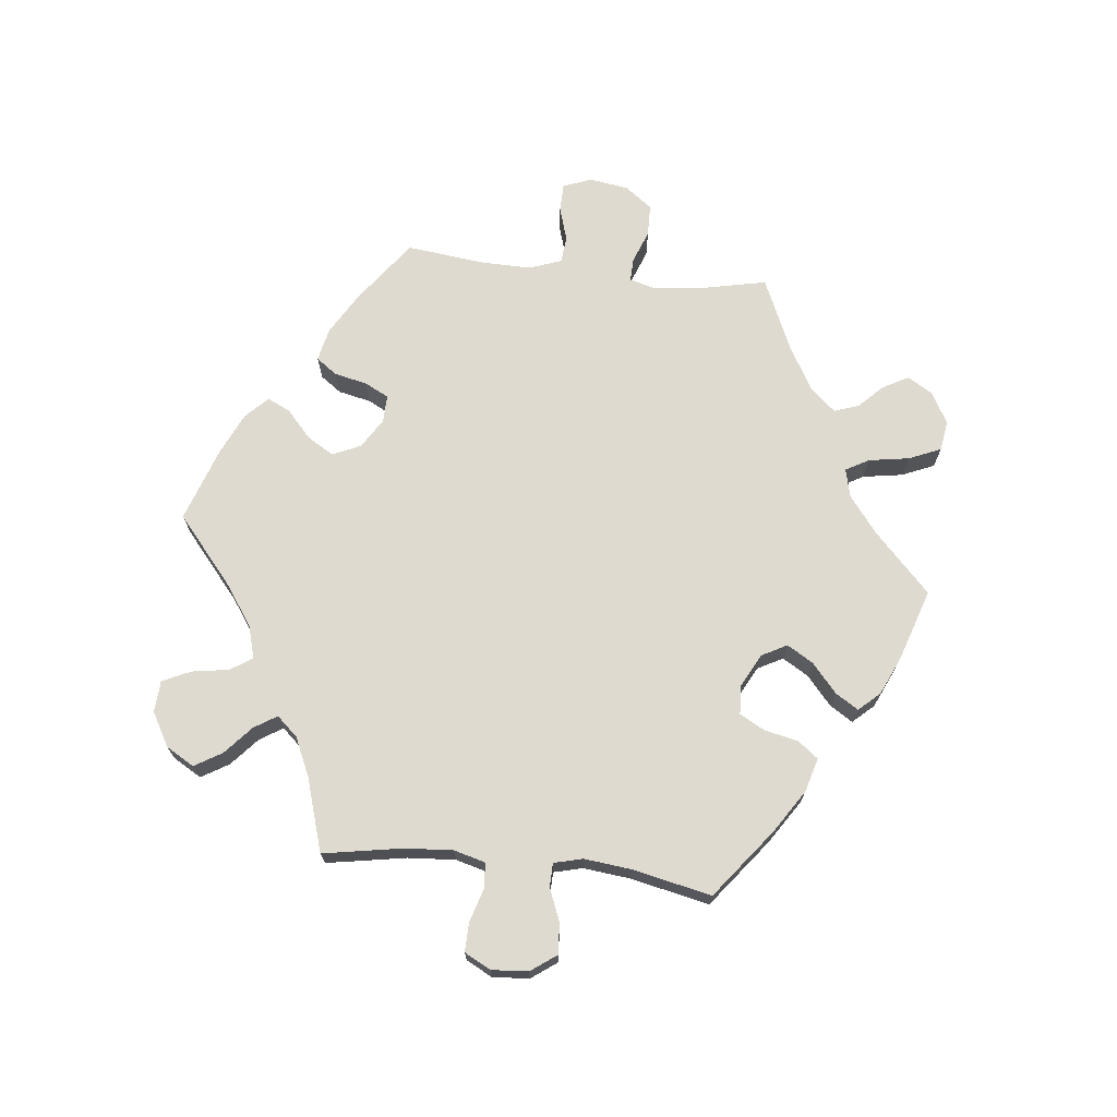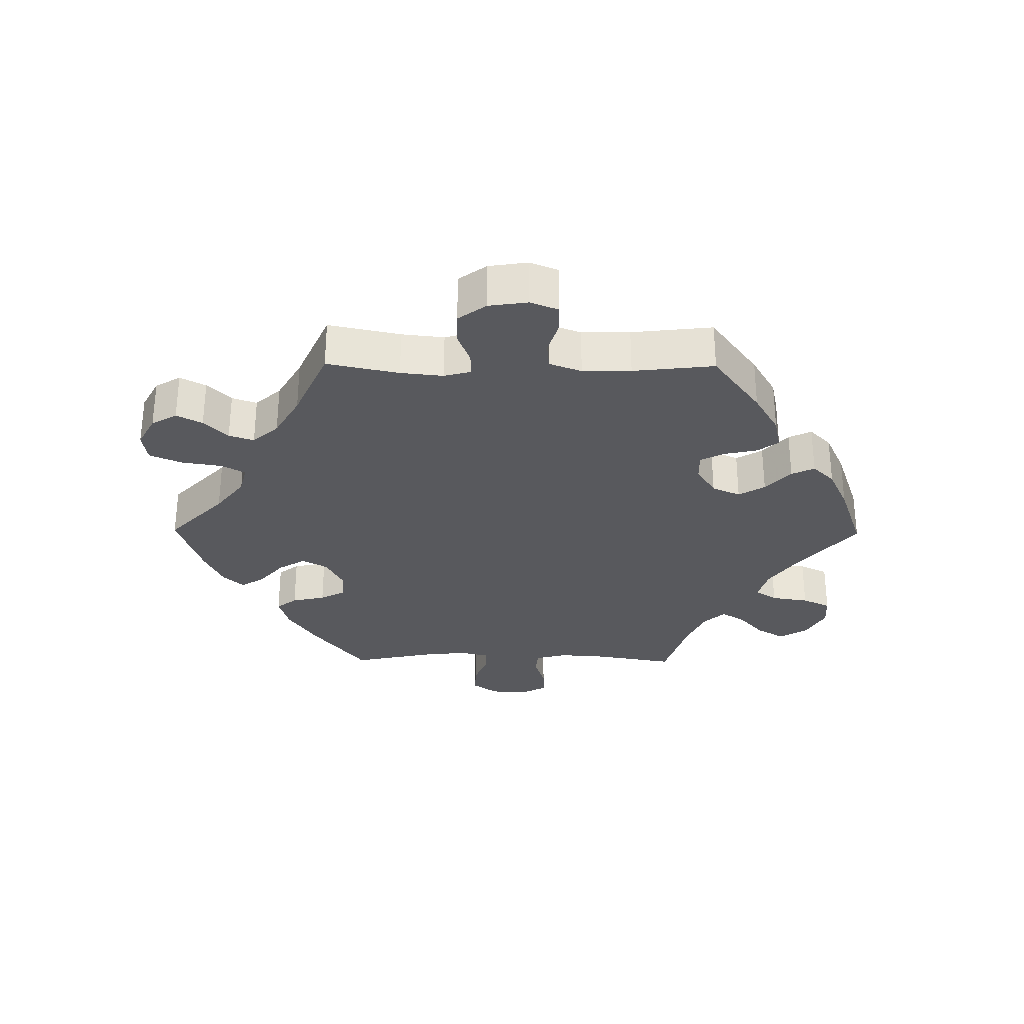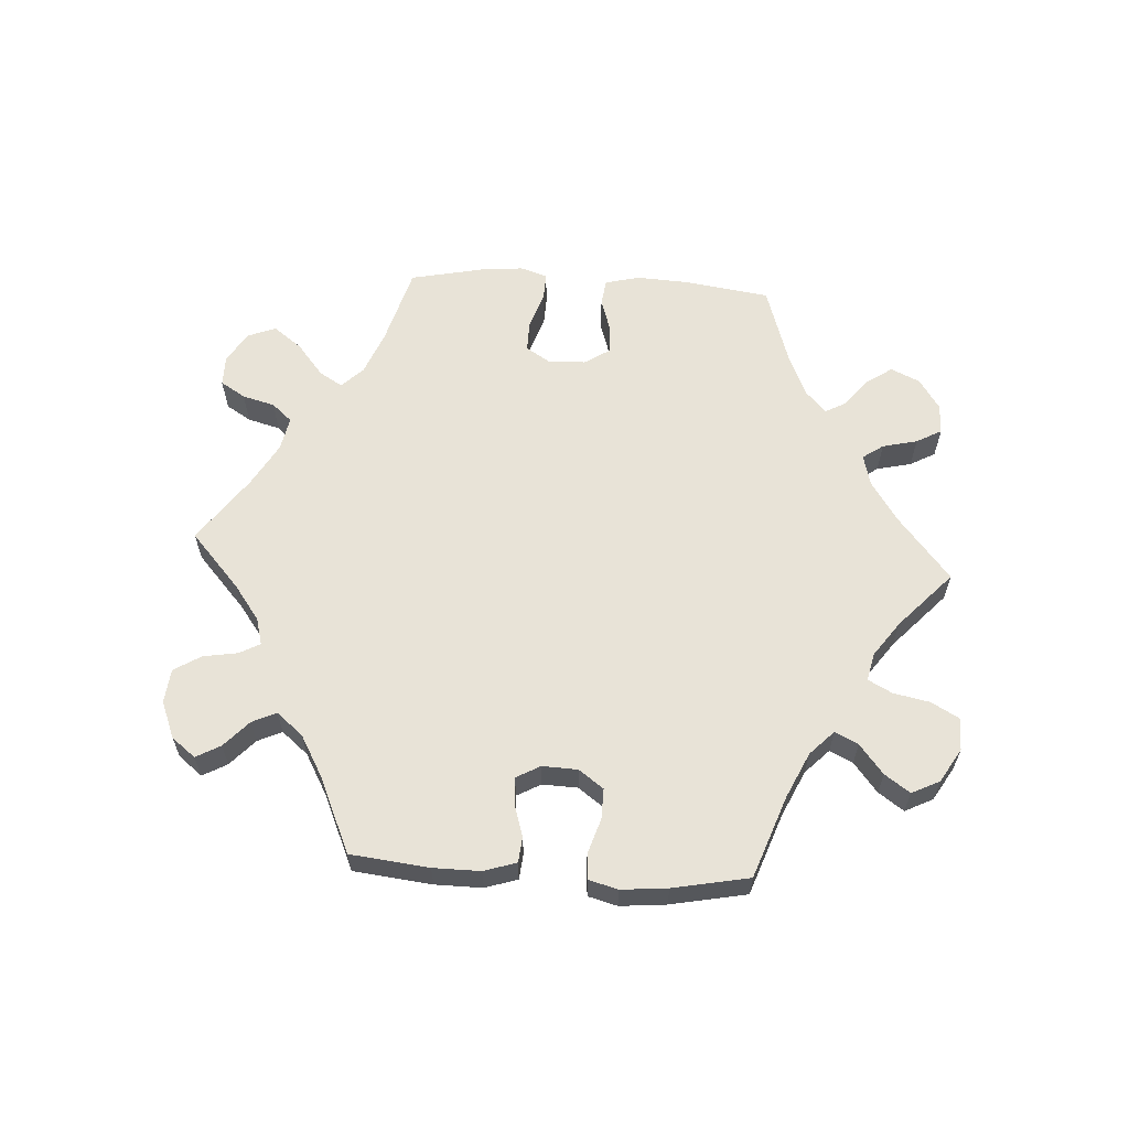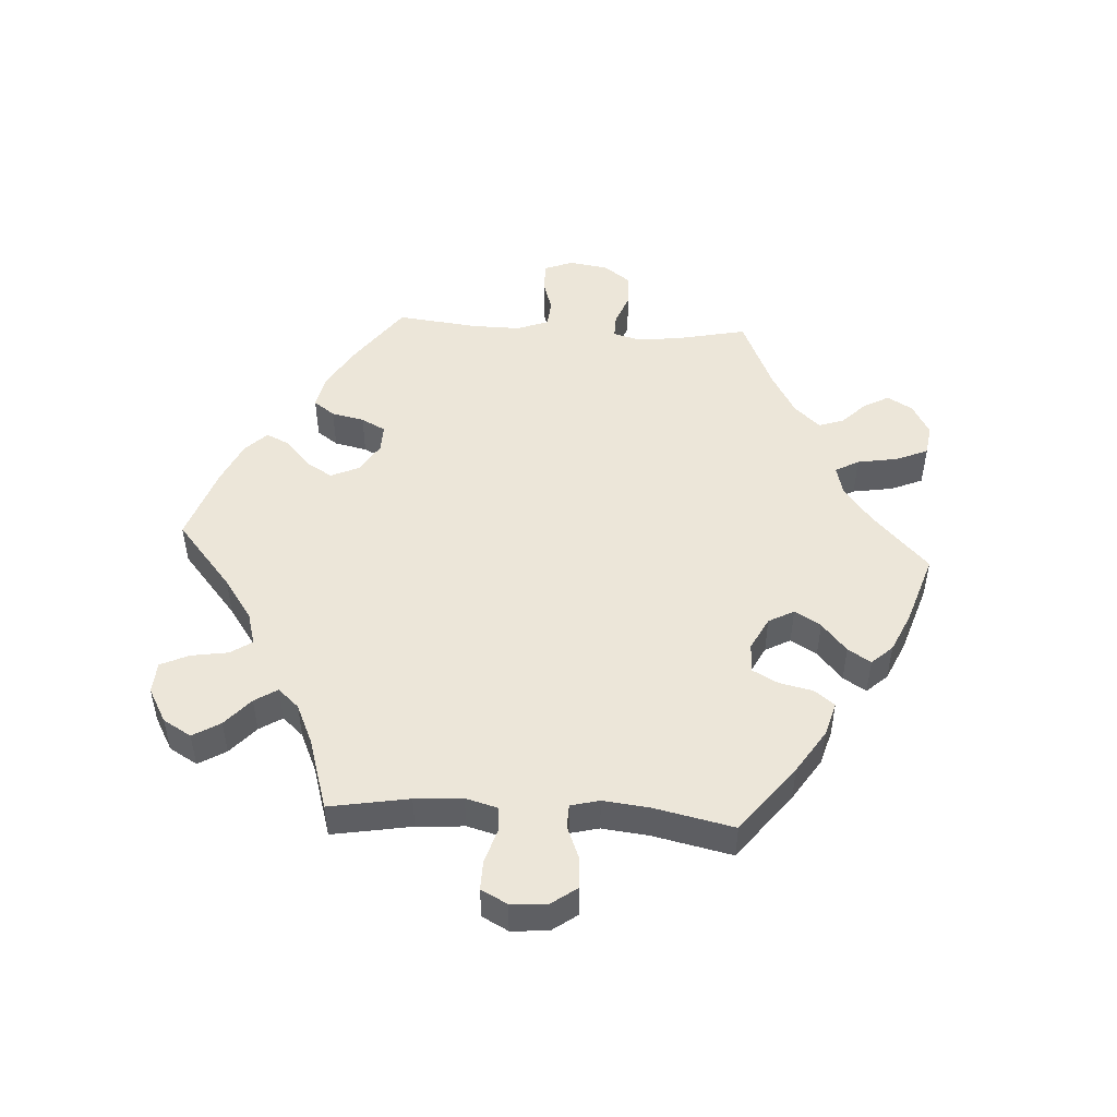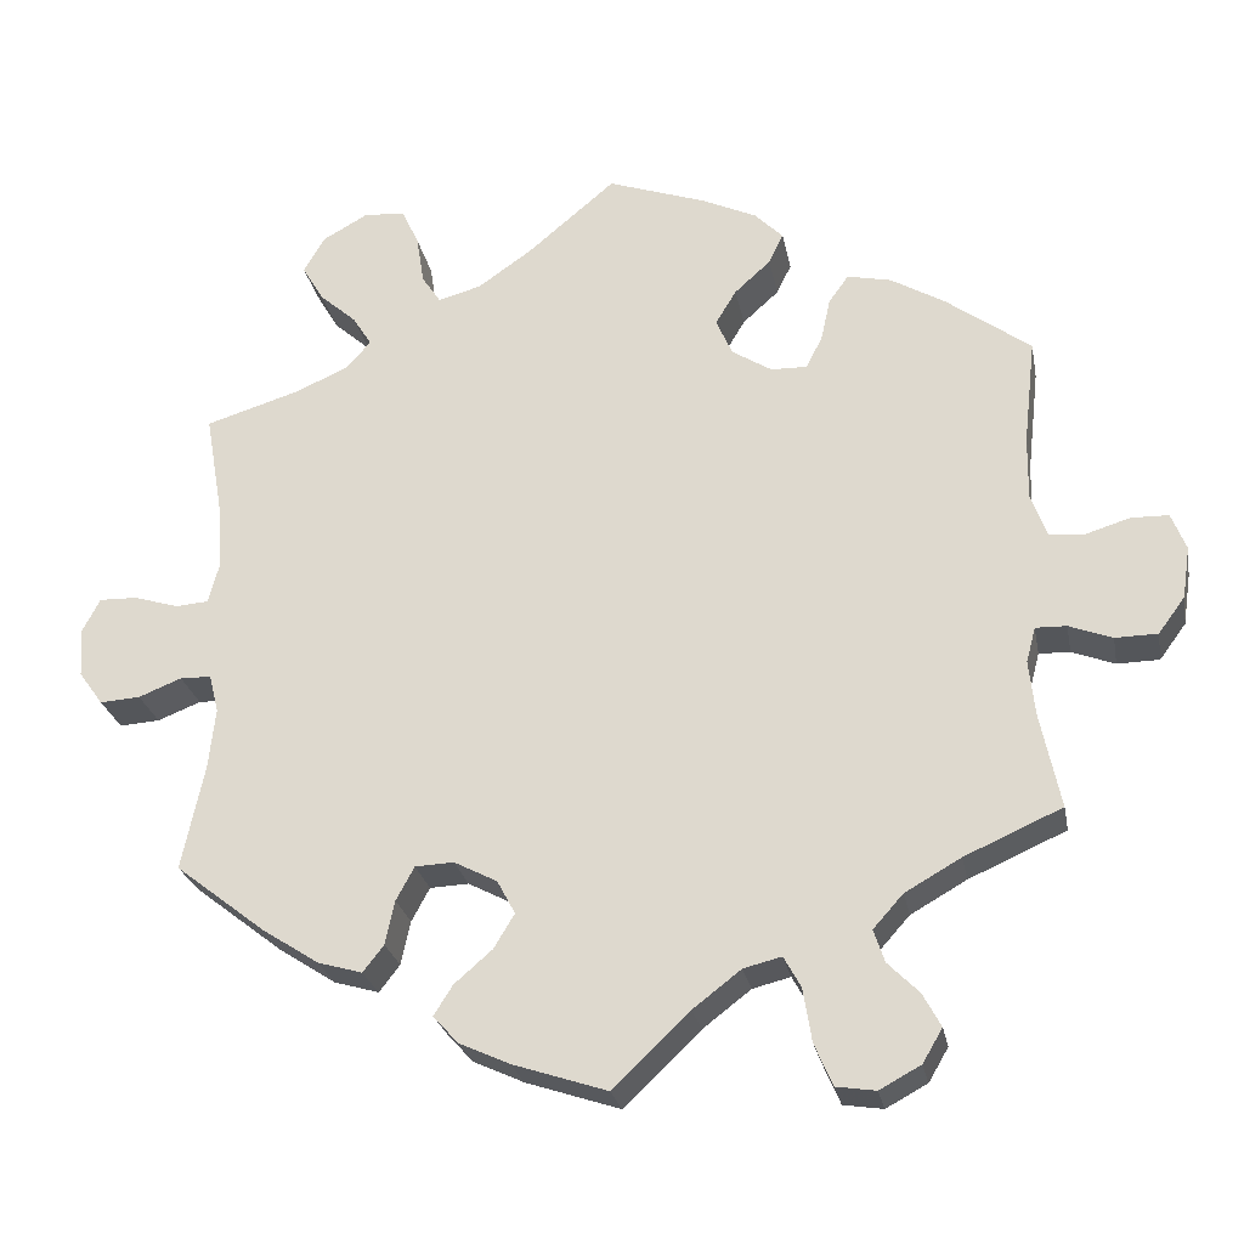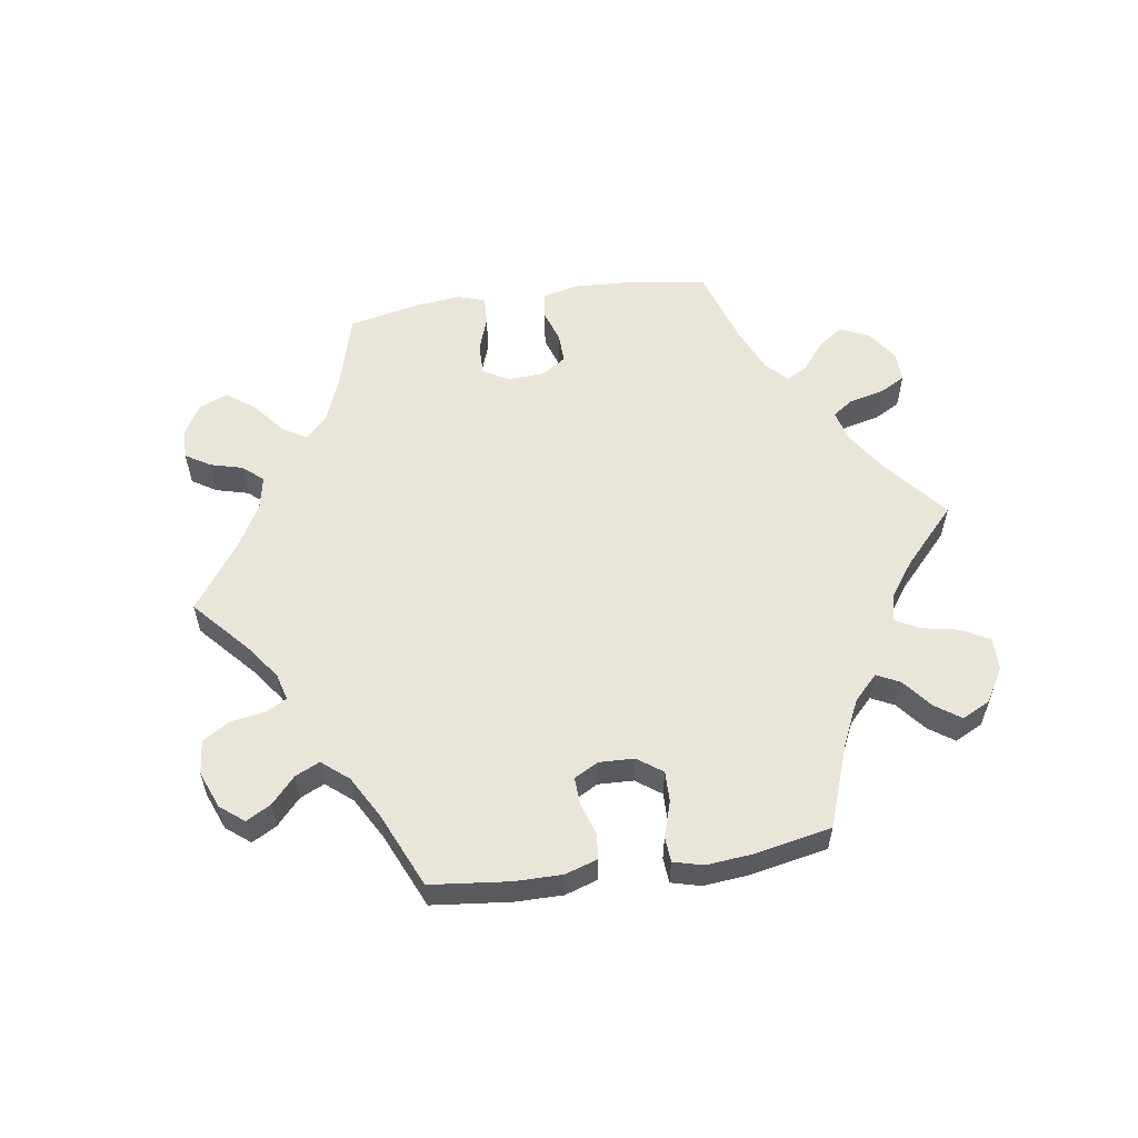
<metadata>
{"format":"obj","ext":"obj","renderer":"f3d","projection":"perspective","resolution":1024,"background":"white","views":[{"elev":70.6,"azim":96.2,"up":"+Y"},{"elev":-30.1,"azim":-90.6,"up":"+Y"},{"elev":62.0,"azim":-26.5,"up":"+Y"},{"elev":49.3,"azim":93.5,"up":"+Y"},{"elev":-25.5,"azim":-169.3,"up":"+Z"},{"elev":57.7,"azim":-38.7,"up":"+Y"}]}
</metadata>
<code>
v -0.089 0.07 -0.493
v -0.145 0.07 -0.45
v -0.189 0.07 -0.439
v -0.209 0.07 -0.475
v -0.219 0.07 -0.537
v -0.24 0.07 -0.586
v -0.286 0.07 -0.593
v -0.334 0.07 -0.567
v -0.357 0.07 -0.528
v -0.336 0.07 -0.489
v -0.3 0.07 -0.453
v -0.287 0.07 -0.415
v -0.322 0.07 -0.376
v -0.387 0.07 -0.339
v -0.5 0.07 -0.289
v -0.477 0.07 -0.179
v -0.47 0.07 -0.114
v -0.481 0.07 -0.073
v -0.517 0.07 -0.074
v -0.567 0.07 -0.093
v -0.616 0.07 -0.092
v -0.647 0.07 -0.05
v -0.656 0.07 0.01
v -0.639 0.07 0.053
v -0.596 0.07 0.054
v -0.544 0.07 0.038
v -0.503 0.07 0.042
v -0.485 0.07 0.091
v -0.486 0.07 0.165
v -0.5 0.07 0.289
v -0.402 0.07 0.361
v -0.339 0.07 0.398
v -0.288 0.07 0.409
v -0.265 0.07 0.377
v -0.254 0.07 0.327
v -0.235 0.07 0.29
v -0.193 0.07 0.291
v -0.147 0.07 0.32
v -0.128 0.07 0.363
v -0.152 0.07 0.403
v -0.194 0.07 0.441
v -0.211 0.07 0.476
v -0.178 0.07 0.509
v -0.113 0.07 0.539
v 0 0.07 0.578
v 0.102 0.07 0.492
v 0.165 0.07 0.448
v 0.215 0.07 0.434
v 0.237 0.07 0.467
v 0.246 0.07 0.524
v 0.266 0.07 0.567
v 0.314 0.07 0.57
v 0.366 0.07 0.541
v 0.391 0.07 0.498
v 0.366 0.07 0.456
v 0.323 0.07 0.418
v 0.301 0.07 0.383
v 0.33 0.07 0.351
v 0.39 0.07 0.324
v 0.501 0.07 0.29
v 0.48 0.07 0.168
v 0.475 0.07 0.095
v 0.488 0.07 0.047
v 0.526 0.07 0.044
v 0.578 0.07 0.06
v 0.622 0.07 0.061
v 0.643 0.07 0.021
v 0.639 0.07 -0.035
v 0.611 0.07 -0.074
v 0.564 0.07 -0.071
v 0.514 0.07 -0.051
v 0.478 0.07 -0.052
v 0.467 0.07 -0.096
v 0.475 0.07 -0.168
v 0.501 0.07 -0.289
v 0.397 0.07 -0.37
v 0.331 0.07 -0.413
v 0.279 0.07 -0.428
v 0.255 0.07 -0.397
v 0.244 0.07 -0.346
v 0.223 0.07 -0.307
v 0.178 0.07 -0.305
v 0.128 0.07 -0.331
v 0.107 0.07 -0.37
v 0.131 0.07 -0.41
v 0.175 0.07 -0.448
v 0.197 0.07 -0.483
v 0.168 0.07 -0.515
v 0.109 0.07 -0.542
v 0 0.07 -0.578
v -0.089 0 -0.493
v -0.145 0 -0.45
v -0.189 0 -0.439
v -0.209 0 -0.475
v -0.219 0 -0.537
v -0.24 0 -0.586
v -0.286 0 -0.593
v -0.334 0 -0.567
v -0.357 0 -0.528
v -0.336 0 -0.489
v -0.3 0 -0.453
v -0.287 0 -0.415
v -0.322 0 -0.376
v -0.387 0 -0.339
v -0.5 0 -0.289
v -0.477 0 -0.179
v -0.47 0 -0.114
v -0.481 0 -0.073
v -0.517 0 -0.074
v -0.567 0 -0.093
v -0.616 0 -0.092
v -0.647 0 -0.05
v -0.656 0 0.01
v -0.639 0 0.053
v -0.596 0 0.054
v -0.544 0 0.038
v -0.503 0 0.042
v -0.485 0 0.091
v -0.486 0 0.165
v -0.5 0 0.289
v -0.402 0 0.361
v -0.339 0 0.398
v -0.288 0 0.409
v -0.265 0 0.377
v -0.254 0 0.327
v -0.235 0 0.29
v -0.193 0 0.291
v -0.147 0 0.32
v -0.128 0 0.363
v -0.152 0 0.403
v -0.194 0 0.441
v -0.211 0 0.476
v -0.178 0 0.509
v -0.113 0 0.539
v 0 0 0.578
v 0.102 0 0.492
v 0.165 0 0.448
v 0.215 0 0.434
v 0.237 0 0.467
v 0.246 0 0.524
v 0.266 0 0.567
v 0.314 0 0.57
v 0.366 0 0.541
v 0.391 0 0.498
v 0.366 0 0.456
v 0.323 0 0.418
v 0.301 0 0.383
v 0.33 0 0.351
v 0.39 0 0.324
v 0.501 0 0.29
v 0.48 0 0.168
v 0.475 0 0.095
v 0.488 0 0.047
v 0.526 0 0.044
v 0.578 0 0.06
v 0.622 0 0.061
v 0.643 0 0.021
v 0.639 0 -0.035
v 0.611 0 -0.074
v 0.564 0 -0.071
v 0.514 0 -0.051
v 0.478 0 -0.052
v 0.467 0 -0.096
v 0.475 0 -0.168
v 0.501 0 -0.289
v 0.397 0 -0.37
v 0.331 0 -0.413
v 0.279 0 -0.428
v 0.255 0 -0.397
v 0.244 0 -0.346
v 0.223 0 -0.307
v 0.178 0 -0.305
v 0.128 0 -0.331
v 0.107 0 -0.37
v 0.131 0 -0.41
v 0.175 0 -0.448
v 0.197 0 -0.483
v 0.168 0 -0.515
v 0.109 0 -0.542
v 0 0 -0.578
f 89 90 1
f 88 89 1 2
f 85 86 87 88
f 84 85 88 2
f 83 84 2 3
f 82 83 3
f 77 78 79 80
f 77 80 81
f 74 75 76 77
f 73 74 77 81
f 72 73 81 82
f 68 69 70 71
f 68 71 72
f 67 68 72
f 64 65 66 67
f 63 64 67 72
f 62 63 72 82
f 59 60 61
f 58 59 61 62
f 57 58 62 82
f 53 54 55 56
f 53 56 57
f 52 53 57
f 49 50 51 52
f 48 49 52 57
f 47 48 57 82
f 43 44 45 46
f 40 41 42 43
f 39 40 43 46
f 38 39 46 47
f 32 33 34 35
f 32 35 36
f 29 30 31 32
f 28 29 32 36
f 27 28 36 37
f 23 24 25 26
f 23 26 27
f 22 23 27
f 19 20 21 22
f 18 19 22 27
f 17 18 27 37
f 14 15 16
f 13 14 16 17
f 12 13 17 37
f 8 9 10 11
f 8 11 12
f 7 8 12
f 4 5 6 7
f 3 4 7 12
f 37 38 47 82
f 3 12 37 82
f 91 180 179
f 92 91 179 178
f 178 177 176 175
f 92 178 175 174
f 93 92 174 173
f 93 173 172
f 170 169 168 167
f 171 170 167
f 167 166 165 164
f 171 167 164 163
f 172 171 163 162
f 161 160 159 158
f 162 161 158
f 162 158 157
f 157 156 155 154
f 162 157 154 153
f 172 162 153 152
f 151 150 149
f 152 151 149 148
f 172 152 148 147
f 146 145 144 143
f 147 146 143
f 147 143 142
f 142 141 140 139
f 147 142 139 138
f 172 147 138 137
f 136 135 134 133
f 133 132 131 130
f 136 133 130 129
f 137 136 129 128
f 125 124 123 122
f 126 125 122
f 122 121 120 119
f 126 122 119 118
f 127 126 118 117
f 116 115 114 113
f 117 116 113
f 117 113 112
f 112 111 110 109
f 117 112 109 108
f 127 117 108 107
f 106 105 104
f 107 106 104 103
f 127 107 103 102
f 101 100 99 98
f 102 101 98
f 102 98 97
f 97 96 95 94
f 102 97 94 93
f 172 137 128 127
f 172 127 102 93
f 1 91 92 2
f 2 92 93 3
f 3 93 94 4
f 4 94 95 5
f 5 95 96 6
f 6 96 97 7
f 7 97 98 8
f 8 98 99 9
f 9 99 100 10
f 10 100 101 11
f 11 101 102 12
f 12 102 103 13
f 13 103 104 14
f 14 104 105 15
f 15 105 106 16
f 16 106 107 17
f 17 107 108 18
f 18 108 109 19
f 19 109 110 20
f 20 110 111 21
f 21 111 112 22
f 22 112 113 23
f 23 113 114 24
f 24 114 115 25
f 25 115 116 26
f 26 116 117 27
f 27 117 118 28
f 28 118 119 29
f 29 119 120 30
f 30 120 121 31
f 31 121 122 32
f 32 122 123 33
f 33 123 124 34
f 34 124 125 35
f 35 125 126 36
f 36 126 127 37
f 37 127 128 38
f 38 128 129 39
f 39 129 130 40
f 40 130 131 41
f 41 131 132 42
f 42 132 133 43
f 43 133 134 44
f 44 134 135 45
f 45 135 136 46
f 46 136 137 47
f 47 137 138 48
f 48 138 139 49
f 49 139 140 50
f 50 140 141 51
f 51 141 142 52
f 52 142 143 53
f 53 143 144 54
f 54 144 145 55
f 55 145 146 56
f 56 146 147 57
f 57 147 148 58
f 58 148 149 59
f 59 149 150 60
f 60 150 151 61
f 61 151 152 62
f 62 152 153 63
f 63 153 154 64
f 64 154 155 65
f 65 155 156 66
f 66 156 157 67
f 67 157 158 68
f 68 158 159 69
f 69 159 160 70
f 70 160 161 71
f 71 161 162 72
f 72 162 163 73
f 73 163 164 74
f 74 164 165 75
f 75 165 166 76
f 76 166 167 77
f 77 167 168 78
f 78 168 169 79
f 79 169 170 80
f 80 170 171 81
f 81 171 172 82
f 82 172 173 83
f 83 173 174 84
f 84 174 175 85
f 85 175 176 86
f 86 176 177 87
f 87 177 178 88
f 88 178 179 89
f 89 179 180 90
f 90 180 91 1

</code>
